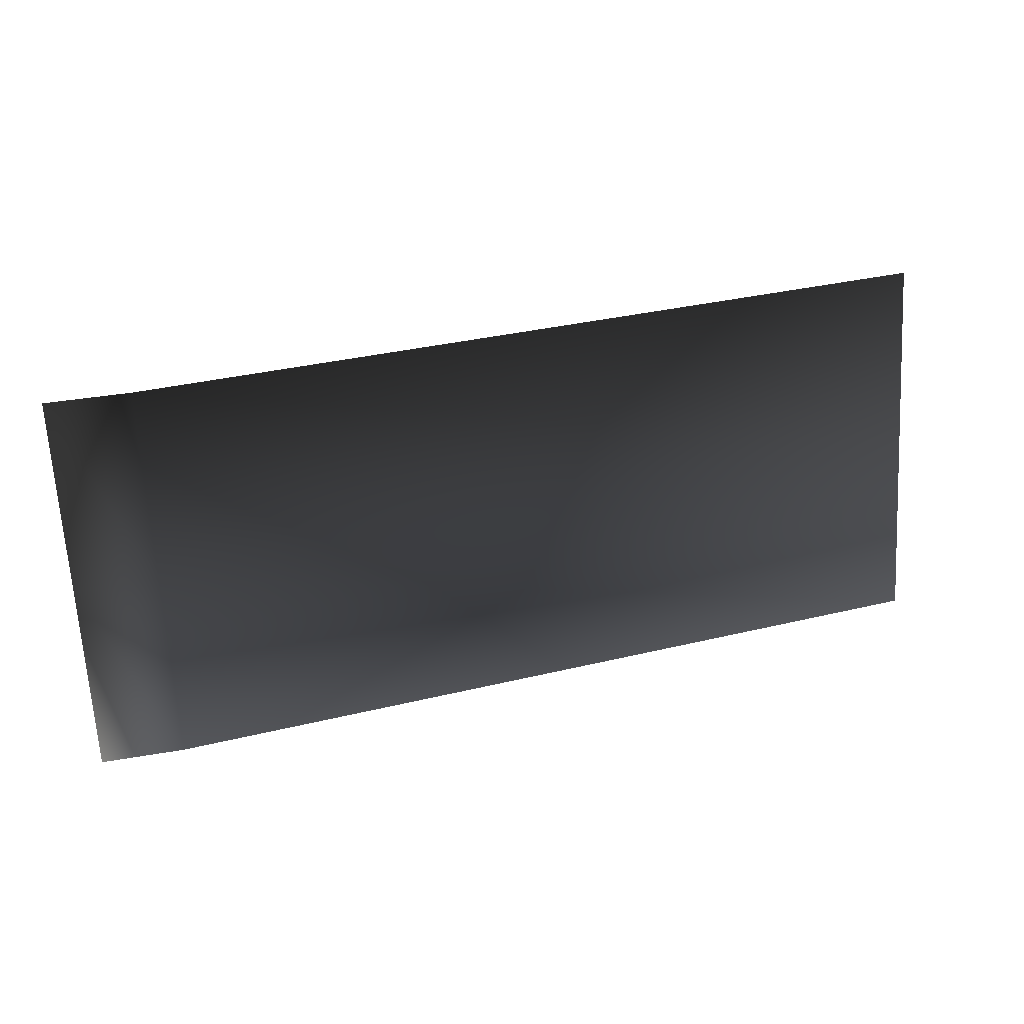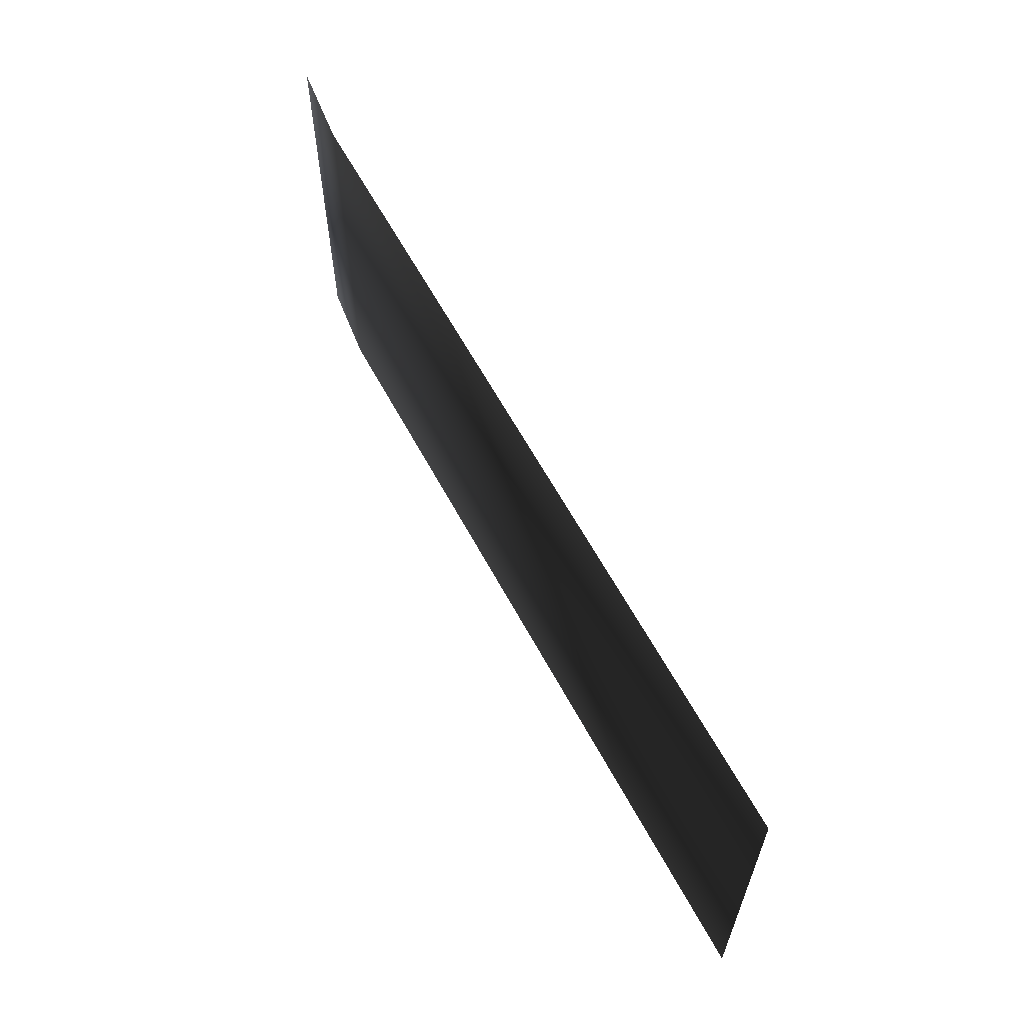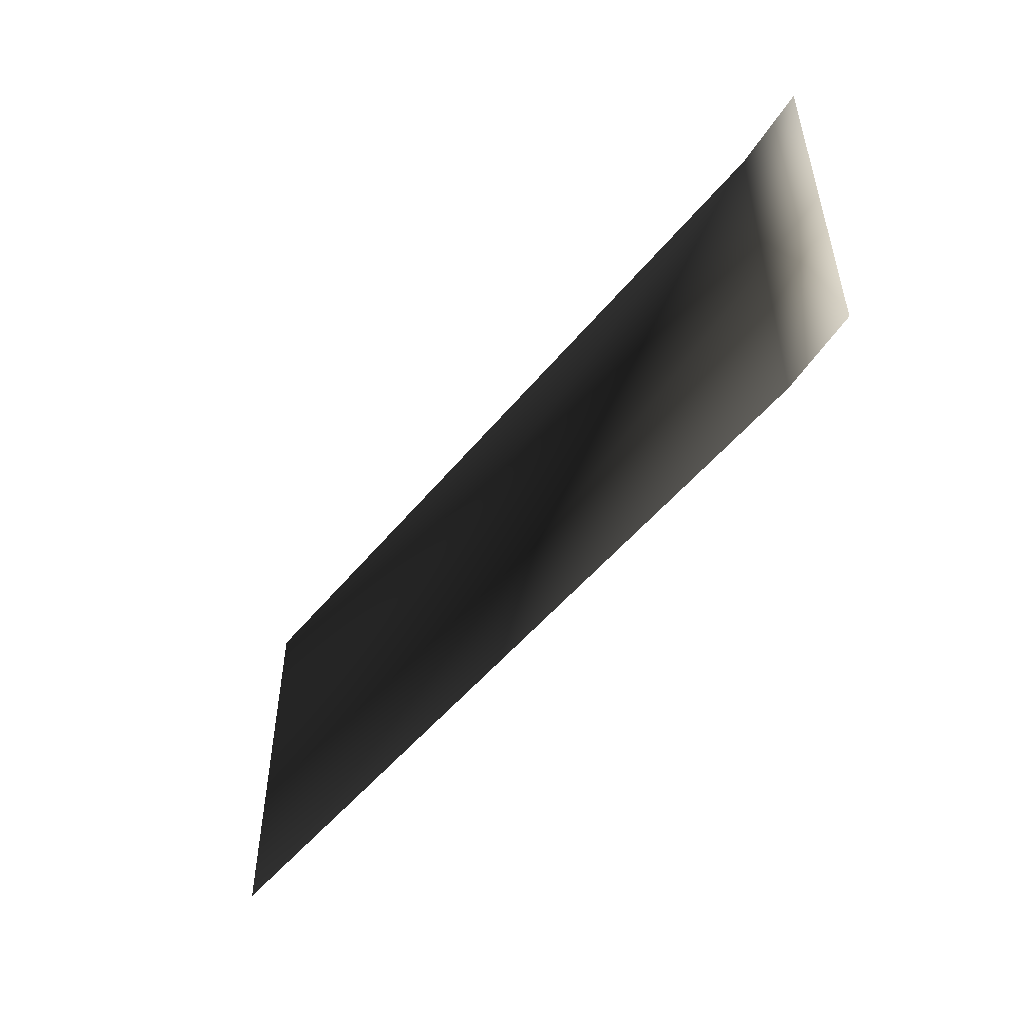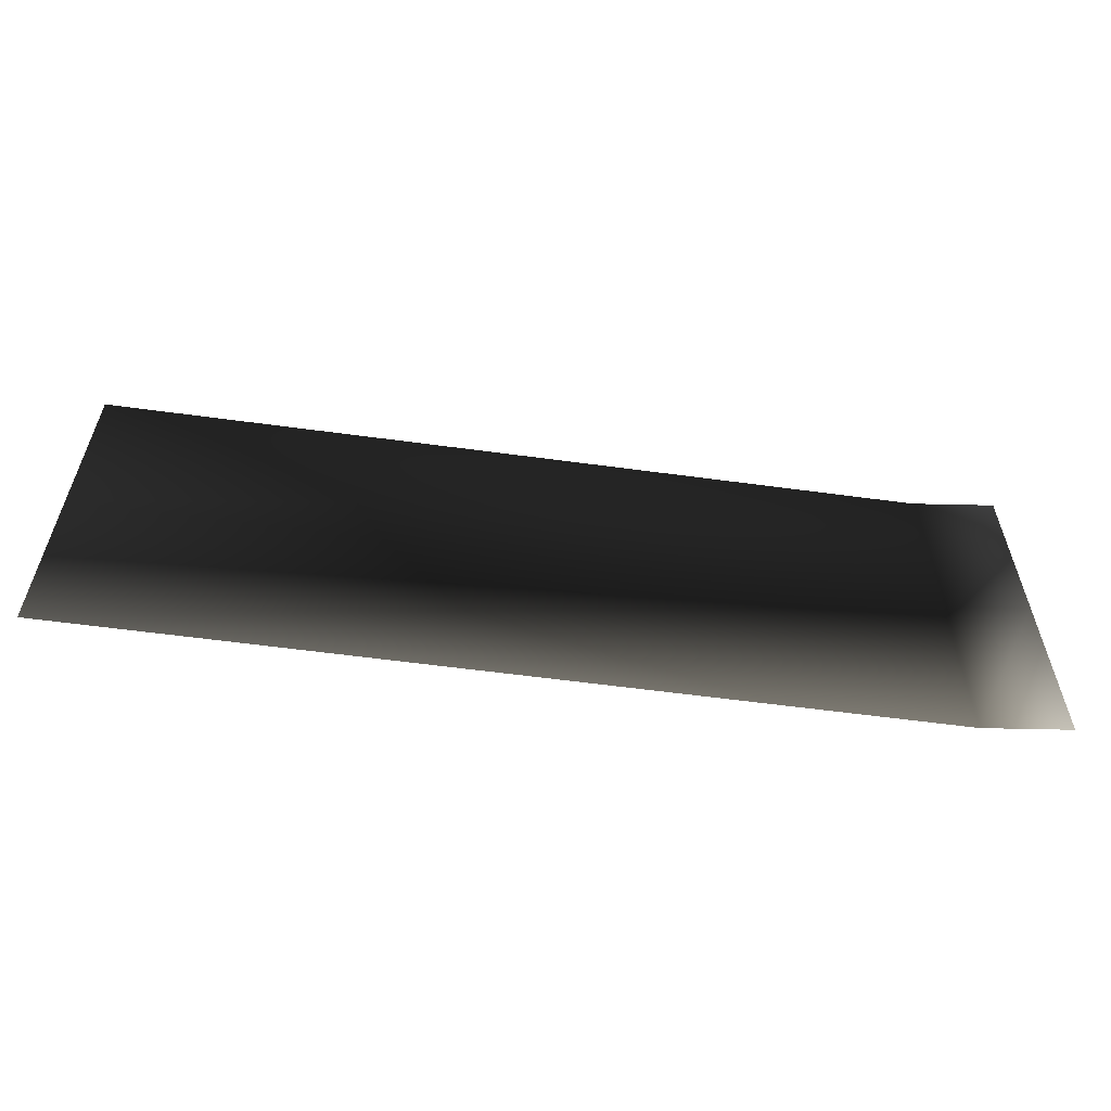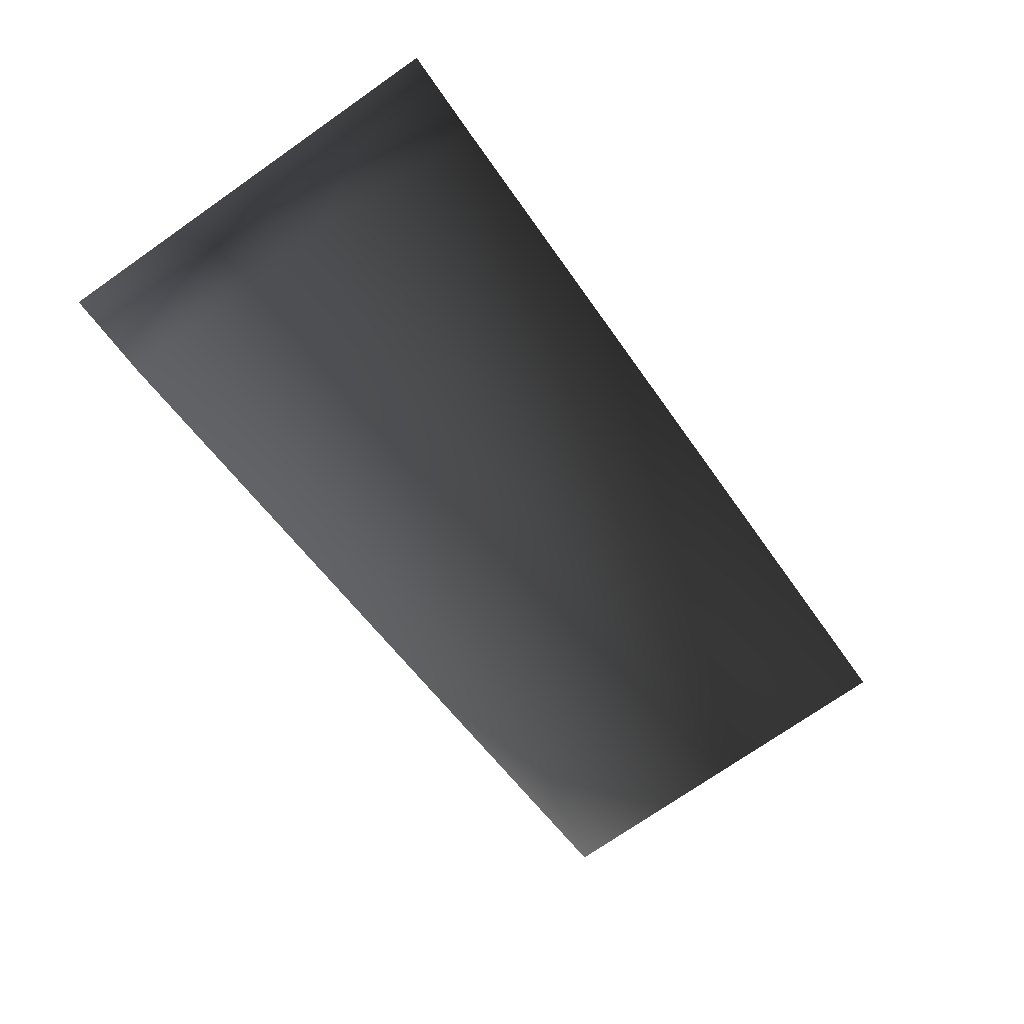
<metadata>
{"format":"obj","ext":"obj","renderer":"f3d","projection":"perspective","resolution":1024,"background":"white","views":[{"elev":-67.1,"azim":-176.7,"up":"+Z"},{"elev":61.3,"azim":-99.7,"up":"+Y"},{"elev":-51.0,"azim":70.8,"up":"+Y"},{"elev":-58.7,"azim":10.5,"up":"+Y"},{"elev":-74.4,"azim":124.8,"up":"+Z"}]}
</metadata>
<code>
v -1 -1.004e-07 0.754
v -1 1.113 0.754
v 3.466 1.113 -0.738
v 3.466 9.827e-08 -0.738
v 3.93 1.113 -0.8355
v 3.93 1.113e-07 -0.8355
v 3.466 -1.113 -0.738
v 3.466 9.827e-08 -0.738
v 3.93 1.113e-07 -0.8355
v 3.93 -1.113 -0.8355
v -1 -1.113 0.754
v -1 -1.004e-07 0.754
g Ramp_LP_A_(4)_37945_590
f 1 3 2
f 1 4 3
f 4 5 3
f 4 6 5
f 7 9 8
f 7 10 9
f 11 7 8
f 11 8 12

</code>
